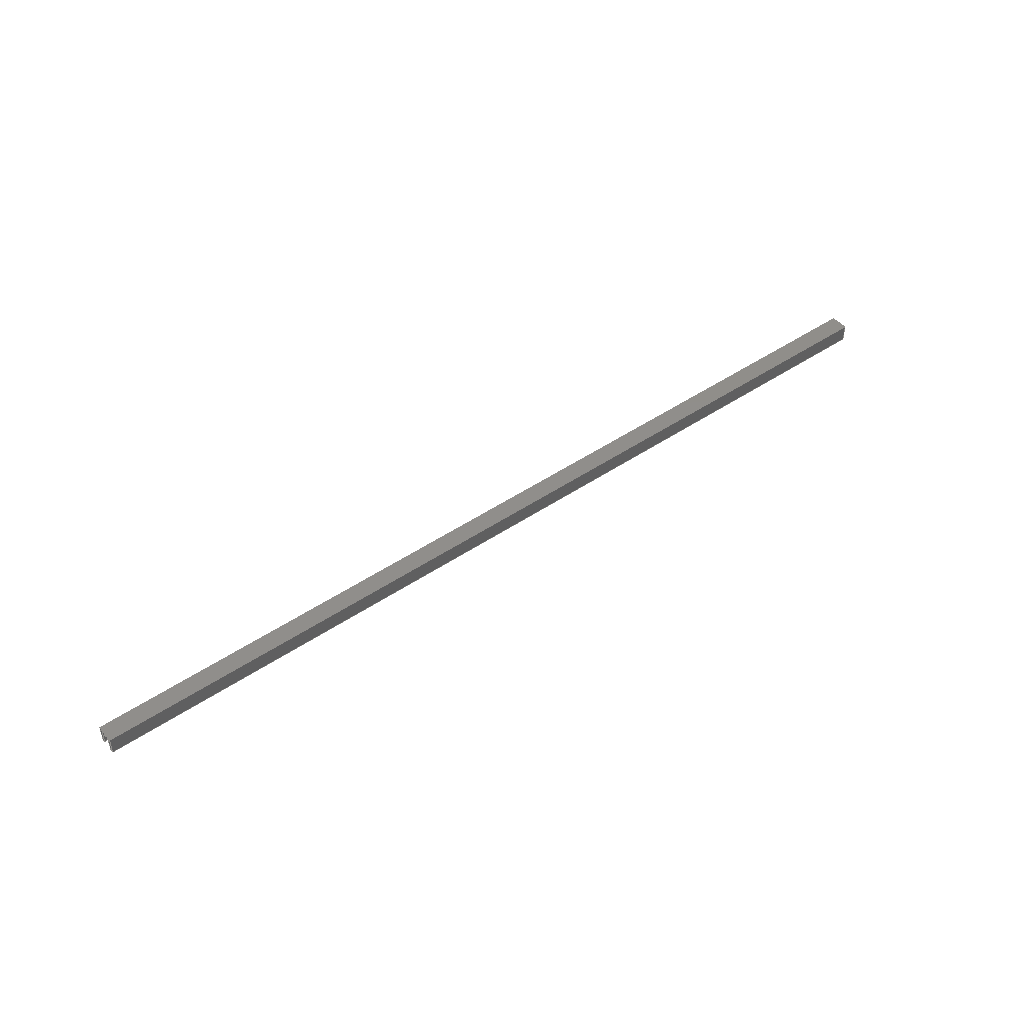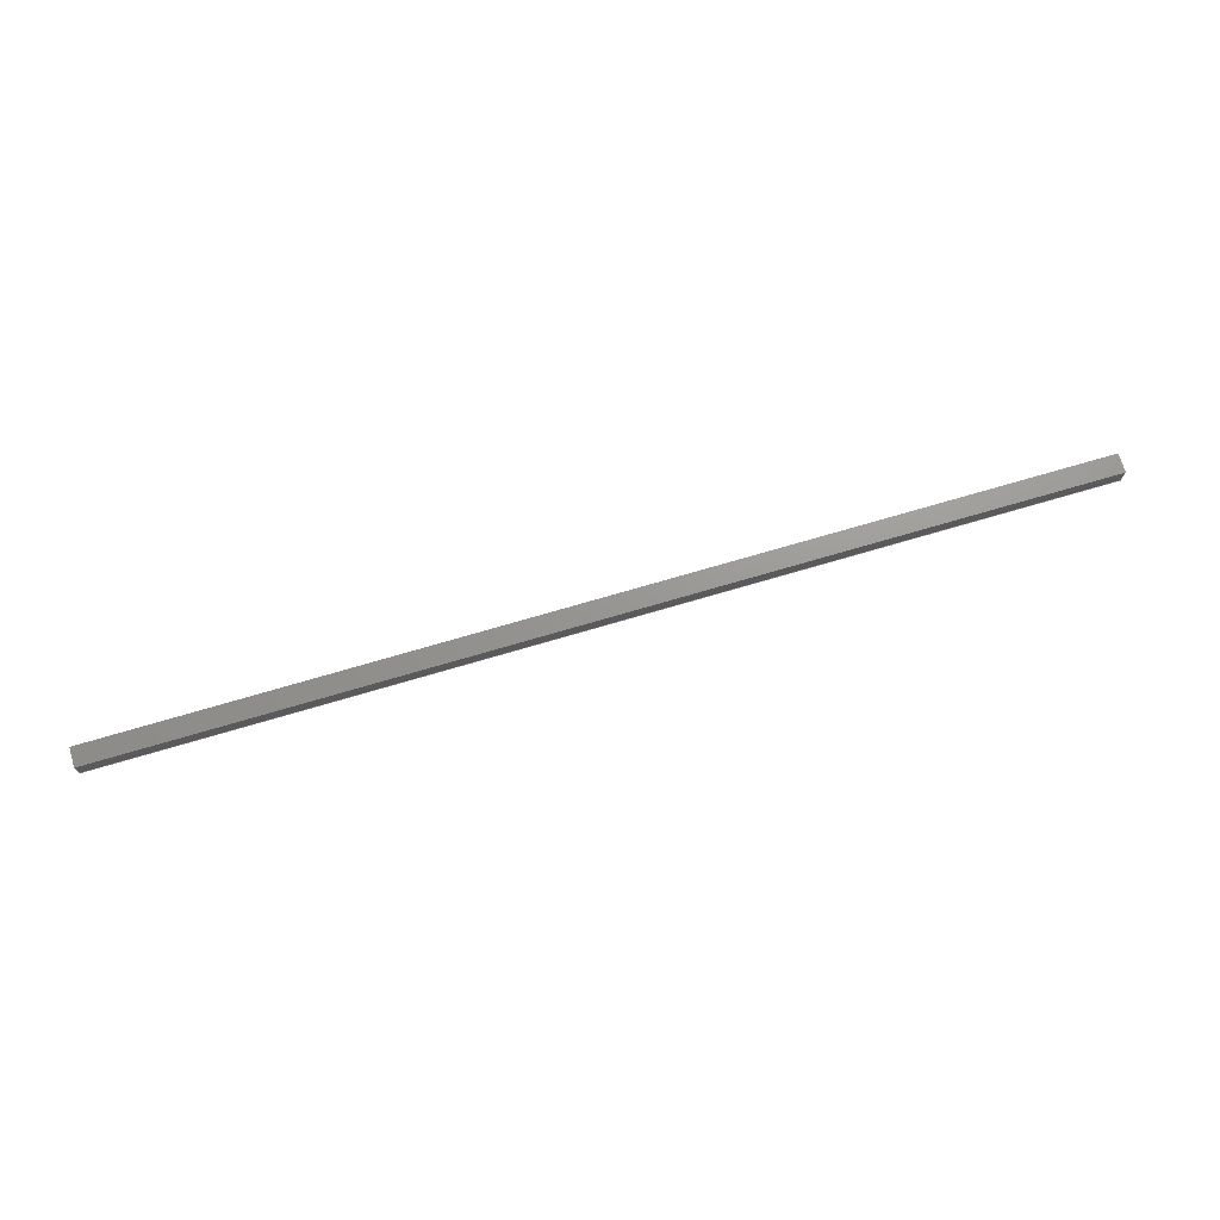
<metadata>
{"format":"step","ext":"stp","renderer":"f3d","projection":"perspective","resolution":1024,"background":"white","views":[{"elev":46.6,"azim":142.3,"up":"+Z"},{"elev":70.3,"azim":-16.6,"up":"+Z"}]}
</metadata>
<code>
ISO-10303-21;
DATA;
#1=MECHANICAL_DESIGN_GEOMETRIC_PRESENTATION_REPRESENTATION('',(#4),#300);
#2=SHAPE_REPRESENTATION_RELATIONSHIP('SRR','None',#312,#3);
#3=ADVANCED_BREP_SHAPE_REPRESENTATION('',(#5),#299);
#4=STYLED_ITEM('',(#321),#5);
#5=MANIFOLD_SOLID_BREP('Solid1',#182);
#6=FACE_OUTER_BOUND('',#16,.T.);
#7=FACE_OUTER_BOUND('',#17,.T.);
#8=FACE_OUTER_BOUND('',#18,.T.);
#9=FACE_OUTER_BOUND('',#19,.T.);
#10=FACE_OUTER_BOUND('',#20,.T.);
#11=FACE_OUTER_BOUND('',#21,.T.);
#12=FACE_OUTER_BOUND('',#22,.T.);
#13=FACE_OUTER_BOUND('',#23,.T.);
#14=FACE_OUTER_BOUND('',#24,.T.);
#15=FACE_OUTER_BOUND('',#25,.T.);
#16=EDGE_LOOP('',(#114,#115,#116,#117,#118,#119,#120,#121));
#17=EDGE_LOOP('',(#122,#123,#124,#125));
#18=EDGE_LOOP('',(#126,#127,#128,#129));
#19=EDGE_LOOP('',(#130,#131,#132,#133));
#20=EDGE_LOOP('',(#134,#135,#136,#137));
#21=EDGE_LOOP('',(#138,#139,#140,#141));
#22=EDGE_LOOP('',(#142,#143,#144,#145));
#23=EDGE_LOOP('',(#146,#147,#148,#149));
#24=EDGE_LOOP('',(#150,#151,#152,#153));
#25=EDGE_LOOP('',(#154,#155,#156,#157,#158,#159,#160,#161));
#26=LINE('',#250,#50);
#27=LINE('',#252,#51);
#28=LINE('',#254,#52);
#29=LINE('',#256,#53);
#30=LINE('',#258,#54);
#31=LINE('',#260,#55);
#32=LINE('',#262,#56);
#33=LINE('',#263,#57);
#34=LINE('',#266,#58);
#35=LINE('',#268,#59);
#36=LINE('',#269,#60);
#37=LINE('',#272,#61);
#38=LINE('',#273,#62);
#39=LINE('',#276,#63);
#40=LINE('',#277,#64);
#41=LINE('',#280,#65);
#42=LINE('',#281,#66);
#43=LINE('',#284,#67);
#44=LINE('',#285,#68);
#45=LINE('',#288,#69);
#46=LINE('',#289,#70);
#47=LINE('',#292,#71);
#48=LINE('',#293,#72);
#49=LINE('',#295,#73);
#50=VECTOR('',#204,0.75);
#51=VECTOR('',#205,0.125);
#52=VECTOR('',#206,0.625);
#53=VECTOR('',#207,0.5);
#54=VECTOR('',#208,0.625);
#55=VECTOR('',#209,0.125);
#56=VECTOR('',#210,0.75);
#57=VECTOR('',#211,0.75);
#58=VECTOR('',#214,39);
#59=VECTOR('',#215,0.75);
#60=VECTOR('',#216,39);
#61=VECTOR('',#219,0.125);
#62=VECTOR('',#220,39);
#63=VECTOR('',#223,0.625);
#64=VECTOR('',#224,39);
#65=VECTOR('',#227,0.5);
#66=VECTOR('',#228,39);
#67=VECTOR('',#231,0.625);
#68=VECTOR('',#232,39);
#69=VECTOR('',#235,0.125);
#70=VECTOR('',#236,39);
#71=VECTOR('',#239,0.75);
#72=VECTOR('',#240,39);
#73=VECTOR('',#243,0.75);
#74=VERTEX_POINT('',#248);
#75=VERTEX_POINT('',#249);
#76=VERTEX_POINT('',#251);
#77=VERTEX_POINT('',#253);
#78=VERTEX_POINT('',#255);
#79=VERTEX_POINT('',#257);
#80=VERTEX_POINT('',#259);
#81=VERTEX_POINT('',#261);
#82=VERTEX_POINT('',#265);
#83=VERTEX_POINT('',#267);
#84=VERTEX_POINT('',#271);
#85=VERTEX_POINT('',#275);
#86=VERTEX_POINT('',#279);
#87=VERTEX_POINT('',#283);
#88=VERTEX_POINT('',#287);
#89=VERTEX_POINT('',#291);
#90=EDGE_CURVE('',#74,#75,#26,.T.);
#91=EDGE_CURVE('',#75,#76,#27,.T.);
#92=EDGE_CURVE('',#76,#77,#28,.T.);
#93=EDGE_CURVE('',#77,#78,#29,.T.);
#94=EDGE_CURVE('',#78,#79,#30,.T.);
#95=EDGE_CURVE('',#79,#80,#31,.T.);
#96=EDGE_CURVE('',#80,#81,#32,.T.);
#97=EDGE_CURVE('',#81,#74,#33,.T.);
#98=EDGE_CURVE('',#82,#74,#34,.T.);
#99=EDGE_CURVE('',#82,#83,#35,.T.);
#100=EDGE_CURVE('',#83,#75,#36,.T.);
#101=EDGE_CURVE('',#83,#84,#37,.T.);
#102=EDGE_CURVE('',#84,#76,#38,.T.);
#103=EDGE_CURVE('',#84,#85,#39,.T.);
#104=EDGE_CURVE('',#85,#77,#40,.T.);
#105=EDGE_CURVE('',#85,#86,#41,.T.);
#106=EDGE_CURVE('',#86,#78,#42,.T.);
#107=EDGE_CURVE('',#86,#87,#43,.T.);
#108=EDGE_CURVE('',#87,#79,#44,.T.);
#109=EDGE_CURVE('',#87,#88,#45,.T.);
#110=EDGE_CURVE('',#88,#80,#46,.T.);
#111=EDGE_CURVE('',#88,#89,#47,.T.);
#112=EDGE_CURVE('',#89,#81,#48,.T.);
#113=EDGE_CURVE('',#89,#82,#49,.T.);
#114=ORIENTED_EDGE('',*,*,#90,.T.);
#115=ORIENTED_EDGE('',*,*,#91,.T.);
#116=ORIENTED_EDGE('',*,*,#92,.T.);
#117=ORIENTED_EDGE('',*,*,#93,.T.);
#118=ORIENTED_EDGE('',*,*,#94,.T.);
#119=ORIENTED_EDGE('',*,*,#95,.T.);
#120=ORIENTED_EDGE('',*,*,#96,.T.);
#121=ORIENTED_EDGE('',*,*,#97,.T.);
#122=ORIENTED_EDGE('',*,*,#90,.F.);
#123=ORIENTED_EDGE('',*,*,#98,.F.);
#124=ORIENTED_EDGE('',*,*,#99,.T.);
#125=ORIENTED_EDGE('',*,*,#100,.T.);
#126=ORIENTED_EDGE('',*,*,#91,.F.);
#127=ORIENTED_EDGE('',*,*,#100,.F.);
#128=ORIENTED_EDGE('',*,*,#101,.T.);
#129=ORIENTED_EDGE('',*,*,#102,.T.);
#130=ORIENTED_EDGE('',*,*,#92,.F.);
#131=ORIENTED_EDGE('',*,*,#102,.F.);
#132=ORIENTED_EDGE('',*,*,#103,.T.);
#133=ORIENTED_EDGE('',*,*,#104,.T.);
#134=ORIENTED_EDGE('',*,*,#93,.F.);
#135=ORIENTED_EDGE('',*,*,#104,.F.);
#136=ORIENTED_EDGE('',*,*,#105,.T.);
#137=ORIENTED_EDGE('',*,*,#106,.T.);
#138=ORIENTED_EDGE('',*,*,#94,.F.);
#139=ORIENTED_EDGE('',*,*,#106,.F.);
#140=ORIENTED_EDGE('',*,*,#107,.T.);
#141=ORIENTED_EDGE('',*,*,#108,.T.);
#142=ORIENTED_EDGE('',*,*,#95,.F.);
#143=ORIENTED_EDGE('',*,*,#108,.F.);
#144=ORIENTED_EDGE('',*,*,#109,.T.);
#145=ORIENTED_EDGE('',*,*,#110,.T.);
#146=ORIENTED_EDGE('',*,*,#96,.F.);
#147=ORIENTED_EDGE('',*,*,#110,.F.);
#148=ORIENTED_EDGE('',*,*,#111,.T.);
#149=ORIENTED_EDGE('',*,*,#112,.T.);
#150=ORIENTED_EDGE('',*,*,#97,.F.);
#151=ORIENTED_EDGE('',*,*,#112,.F.);
#152=ORIENTED_EDGE('',*,*,#113,.T.);
#153=ORIENTED_EDGE('',*,*,#98,.T.);
#154=ORIENTED_EDGE('',*,*,#99,.F.);
#155=ORIENTED_EDGE('',*,*,#113,.F.);
#156=ORIENTED_EDGE('',*,*,#111,.F.);
#157=ORIENTED_EDGE('',*,*,#109,.F.);
#158=ORIENTED_EDGE('',*,*,#107,.F.);
#159=ORIENTED_EDGE('',*,*,#105,.F.);
#160=ORIENTED_EDGE('',*,*,#103,.F.);
#161=ORIENTED_EDGE('',*,*,#101,.F.);
#162=PLANE('',#190);
#163=PLANE('',#191);
#164=PLANE('',#192);
#165=PLANE('',#193);
#166=PLANE('',#194);
#167=PLANE('',#195);
#168=PLANE('',#196);
#169=PLANE('',#197);
#170=PLANE('',#198);
#171=PLANE('',#199);
#172=ADVANCED_FACE('',(#6),#162,.F.);
#173=ADVANCED_FACE('',(#7),#163,.T.);
#174=ADVANCED_FACE('',(#8),#164,.T.);
#175=ADVANCED_FACE('',(#9),#165,.T.);
#176=ADVANCED_FACE('',(#10),#166,.T.);
#177=ADVANCED_FACE('',(#11),#167,.T.);
#178=ADVANCED_FACE('',(#12),#168,.T.);
#179=ADVANCED_FACE('',(#13),#169,.T.);
#180=ADVANCED_FACE('',(#14),#170,.T.);
#181=ADVANCED_FACE('',(#15),#171,.T.);
#182=CLOSED_SHELL('',(#172,#173,#174,#175,#176,#177,#178,#179,#180,#181));
#183=DATE_TIME_ROLE('creation_date');
#184=APPLIED_DATE_AND_TIME_ASSIGNMENT(#185,#183,(#314));
#185=DATE_AND_TIME(#186,#187);
#186=CALENDAR_DATE(2016,16,12);
#187=LOCAL_TIME(17,15,37,#188);
#188=COORDINATED_UNIVERSAL_TIME_OFFSET(0,0,.BEHIND.);
#189=AXIS2_PLACEMENT_3D('placement',#246,#200,#201);
#190=AXIS2_PLACEMENT_3D('',#247,#202,#203);
#191=AXIS2_PLACEMENT_3D('',#264,#212,#213);
#192=AXIS2_PLACEMENT_3D('',#270,#217,#218);
#193=AXIS2_PLACEMENT_3D('',#274,#221,#222);
#194=AXIS2_PLACEMENT_3D('',#278,#225,#226);
#195=AXIS2_PLACEMENT_3D('',#282,#229,#230);
#196=AXIS2_PLACEMENT_3D('',#286,#233,#234);
#197=AXIS2_PLACEMENT_3D('',#290,#237,#238);
#198=AXIS2_PLACEMENT_3D('',#294,#241,#242);
#199=AXIS2_PLACEMENT_3D('',#296,#244,#245);
#200=DIRECTION('axis',(0,0,1));
#201=DIRECTION('refdir',(1,0,0));
#202=DIRECTION('center_axis',(1,0,0));
#203=DIRECTION('ref_axis',(0,-1,0));
#204=DIRECTION('',(0,0,-1));
#205=DIRECTION('',(0,-1,0));
#206=DIRECTION('',(0,0,1));
#207=DIRECTION('',(0,-1,0));
#208=DIRECTION('',(0,0,-1));
#209=DIRECTION('',(0,-1,0));
#210=DIRECTION('',(0,0,1));
#211=DIRECTION('',(0,1,0));
#212=DIRECTION('center_axis',(0,1,0));
#213=DIRECTION('ref_axis',(0,0,1));
#214=DIRECTION('',(-1,0,0));
#215=DIRECTION('',(0,0,-1));
#216=DIRECTION('',(-1,0,0));
#217=DIRECTION('center_axis',(0,0,-1));
#218=DIRECTION('ref_axis',(0,1,0));
#219=DIRECTION('',(0,-1,0));
#220=DIRECTION('',(-1,0,0));
#221=DIRECTION('center_axis',(0,-1,0));
#222=DIRECTION('ref_axis',(0,0,-1));
#223=DIRECTION('',(0,0,1));
#224=DIRECTION('',(-1,0,0));
#225=DIRECTION('center_axis',(0,0,-1));
#226=DIRECTION('ref_axis',(0,1,0));
#227=DIRECTION('',(0,-1,0));
#228=DIRECTION('',(-1,0,0));
#229=DIRECTION('center_axis',(0,1,0));
#230=DIRECTION('ref_axis',(0,0,1));
#231=DIRECTION('',(0,0,-1));
#232=DIRECTION('',(-1,0,0));
#233=DIRECTION('center_axis',(0,0,-1));
#234=DIRECTION('ref_axis',(0,1,0));
#235=DIRECTION('',(0,-1,0));
#236=DIRECTION('',(-1,0,0));
#237=DIRECTION('center_axis',(0,-1,0));
#238=DIRECTION('ref_axis',(0,0,-1));
#239=DIRECTION('',(0,0,1));
#240=DIRECTION('',(-1,0,0));
#241=DIRECTION('center_axis',(0,0,1));
#242=DIRECTION('ref_axis',(0,-1,0));
#243=DIRECTION('',(0,1,0));
#244=DIRECTION('center_axis',(1,0,0));
#245=DIRECTION('ref_axis',(0,-1,0));
#246=CARTESIAN_POINT('',(0,0,0));
#247=CARTESIAN_POINT('Origin',(-19.5,0,0));
#248=CARTESIAN_POINT('',(-19.5,0.375,0));
#249=CARTESIAN_POINT('',(-19.5,0.375,-0.75));
#250=CARTESIAN_POINT('',(-19.5,0.375,0));
#251=CARTESIAN_POINT('',(-19.5,0.25,-0.75));
#252=CARTESIAN_POINT('',(-19.5,0.375,-0.75));
#253=CARTESIAN_POINT('',(-19.5,0.25,-0.125));
#254=CARTESIAN_POINT('',(-19.5,0.25,-0.75));
#255=CARTESIAN_POINT('',(-19.5,-0.25,-0.125));
#256=CARTESIAN_POINT('',(-19.5,0.25,-0.125));
#257=CARTESIAN_POINT('',(-19.5,-0.25,-0.75));
#258=CARTESIAN_POINT('',(-19.5,-0.25,-0.125));
#259=CARTESIAN_POINT('',(-19.5,-0.375,-0.75));
#260=CARTESIAN_POINT('',(-19.5,-0.25,-0.75));
#261=CARTESIAN_POINT('',(-19.5,-0.375,0));
#262=CARTESIAN_POINT('',(-19.5,-0.375,-0.75));
#263=CARTESIAN_POINT('',(-19.5,-0.375,0));
#264=CARTESIAN_POINT('Origin',(-19.5,0.375,-0.75));
#265=CARTESIAN_POINT('',(19.5,0.375,0));
#266=CARTESIAN_POINT('',(19.5,0.375,0));
#267=CARTESIAN_POINT('',(19.5,0.375,-0.75));
#268=CARTESIAN_POINT('',(19.5,0.375,0));
#269=CARTESIAN_POINT('',(19.5,0.375,-0.75));
#270=CARTESIAN_POINT('Origin',(-19.5,0.25,-0.75));
#271=CARTESIAN_POINT('',(19.5,0.25,-0.75));
#272=CARTESIAN_POINT('',(19.5,0.375,-0.75));
#273=CARTESIAN_POINT('',(19.5,0.25,-0.75));
#274=CARTESIAN_POINT('Origin',(-19.5,0.25,-0.125));
#275=CARTESIAN_POINT('',(19.5,0.25,-0.125));
#276=CARTESIAN_POINT('',(19.5,0.25,-0.75));
#277=CARTESIAN_POINT('',(19.5,0.25,-0.125));
#278=CARTESIAN_POINT('Origin',(-19.5,-0.25,-0.125));
#279=CARTESIAN_POINT('',(19.5,-0.25,-0.125));
#280=CARTESIAN_POINT('',(19.5,0.25,-0.125));
#281=CARTESIAN_POINT('',(19.5,-0.25,-0.125));
#282=CARTESIAN_POINT('Origin',(-19.5,-0.25,-0.75));
#283=CARTESIAN_POINT('',(19.5,-0.25,-0.75));
#284=CARTESIAN_POINT('',(19.5,-0.25,-0.125));
#285=CARTESIAN_POINT('',(19.5,-0.25,-0.75));
#286=CARTESIAN_POINT('Origin',(-19.5,-0.375,-0.75));
#287=CARTESIAN_POINT('',(19.5,-0.375,-0.75));
#288=CARTESIAN_POINT('',(19.5,-0.25,-0.75));
#289=CARTESIAN_POINT('',(19.5,-0.375,-0.75));
#290=CARTESIAN_POINT('Origin',(-19.5,-0.375,0));
#291=CARTESIAN_POINT('',(19.5,-0.375,0));
#292=CARTESIAN_POINT('',(19.5,-0.375,-0.75));
#293=CARTESIAN_POINT('',(19.5,-0.375,0));
#294=CARTESIAN_POINT('Origin',(-19.5,0.375,0));
#295=CARTESIAN_POINT('',(19.5,-0.375,0));
#296=CARTESIAN_POINT('Origin',(19.5,0,0));
#297=UNCERTAINTY_MEASURE_WITH_UNIT(LENGTH_MEASURE(0.0003937),
#301,'DISTANCE_ACCURACY_VALUE',
'Maximum model space distance between geometric entities at asserted c
onnectivities');
#298=UNCERTAINTY_MEASURE_WITH_UNIT(LENGTH_MEASURE(1e-06),#302,
'DISTANCE_ACCURACY_VALUE',
'Maximum model space distance between geometric entities at asserted c
onnectivities');
#299=(
GEOMETRIC_REPRESENTATION_CONTEXT(3)
GLOBAL_UNCERTAINTY_ASSIGNED_CONTEXT((#297))
GLOBAL_UNIT_ASSIGNED_CONTEXT((#301,#307,#304))
REPRESENTATION_CONTEXT('','3D')
);
#300=(
GEOMETRIC_REPRESENTATION_CONTEXT(3)
GLOBAL_UNCERTAINTY_ASSIGNED_CONTEXT((#298))
GLOBAL_UNIT_ASSIGNED_CONTEXT((#302,#307,#304))
REPRESENTATION_CONTEXT('','3D')
);
#301=(
CONVERSION_BASED_UNIT('__CONSTANT UNIT inch',#303)
LENGTH_UNIT()
NAMED_UNIT(#306)
);
#302=(
LENGTH_UNIT()
NAMED_UNIT(*)
SI_UNIT(.MILLI.,.METRE.)
);
#303=LENGTH_MEASURE_WITH_UNIT(LENGTH_MEASURE(25.4),#302);
#304=(
NAMED_UNIT(*)
SI_UNIT($,.STERADIAN.)
SOLID_ANGLE_UNIT()
);
#305=DIMENSIONAL_EXPONENTS(0,0,0,0,0,0,0);
#306=DIMENSIONAL_EXPONENTS(1,0,0,0,0,0,0);
#307=(
CONVERSION_BASED_UNIT('degree',#309)
NAMED_UNIT(#305)
PLANE_ANGLE_UNIT()
);
#308=(
NAMED_UNIT(*)
PLANE_ANGLE_UNIT()
SI_UNIT($,.RADIAN.)
);
#309=PLANE_ANGLE_MEASURE_WITH_UNIT(PLANE_ANGLE_MEASURE(0.01745),#308);
#310=SHAPE_DEFINITION_REPRESENTATION(#311,#312);
#311=PRODUCT_DEFINITION_SHAPE('',$,#314);
#312=SHAPE_REPRESENTATION('',(#189),#299);
#313=PRODUCT_DEFINITION_CONTEXT('part definition',#318,'design');
#314=PRODUCT_DEFINITION('FE-00014-03_1','FE-00014-03_1',#315,#313);
#315=PRODUCT_DEFINITION_FORMATION('1LAST_VERSION',$,#320);
#316=PRODUCT_RELATED_PRODUCT_CATEGORY('FE-00014-03_1','FE-00014-03_1',(#320));
#317=APPLICATION_PROTOCOL_DEFINITION('international standard',
'automotive_design',2009,#318);
#318=APPLICATION_CONTEXT(
'Core Data for Automotive Mechanical Design Process');
#319=PRODUCT_CONTEXT('part definition',#318,'mechanical');
#320=PRODUCT('FE-00014-03_1','FE-00014-03_1',$,(#319));
#321=PRESENTATION_STYLE_ASSIGNMENT((#322));
#322=SURFACE_STYLE_USAGE(.BOTH.,#323);
#323=SURFACE_SIDE_STYLE('',(#324));
#324=SURFACE_STYLE_FILL_AREA(#325);
#325=FILL_AREA_STYLE('',(#326));
#326=FILL_AREA_STYLE_COLOUR('',#327);
#327=COLOUR_RGB('',0.9569,0.9569,0.9569);
ENDSEC;
END-ISO-10303-21;

</code>
